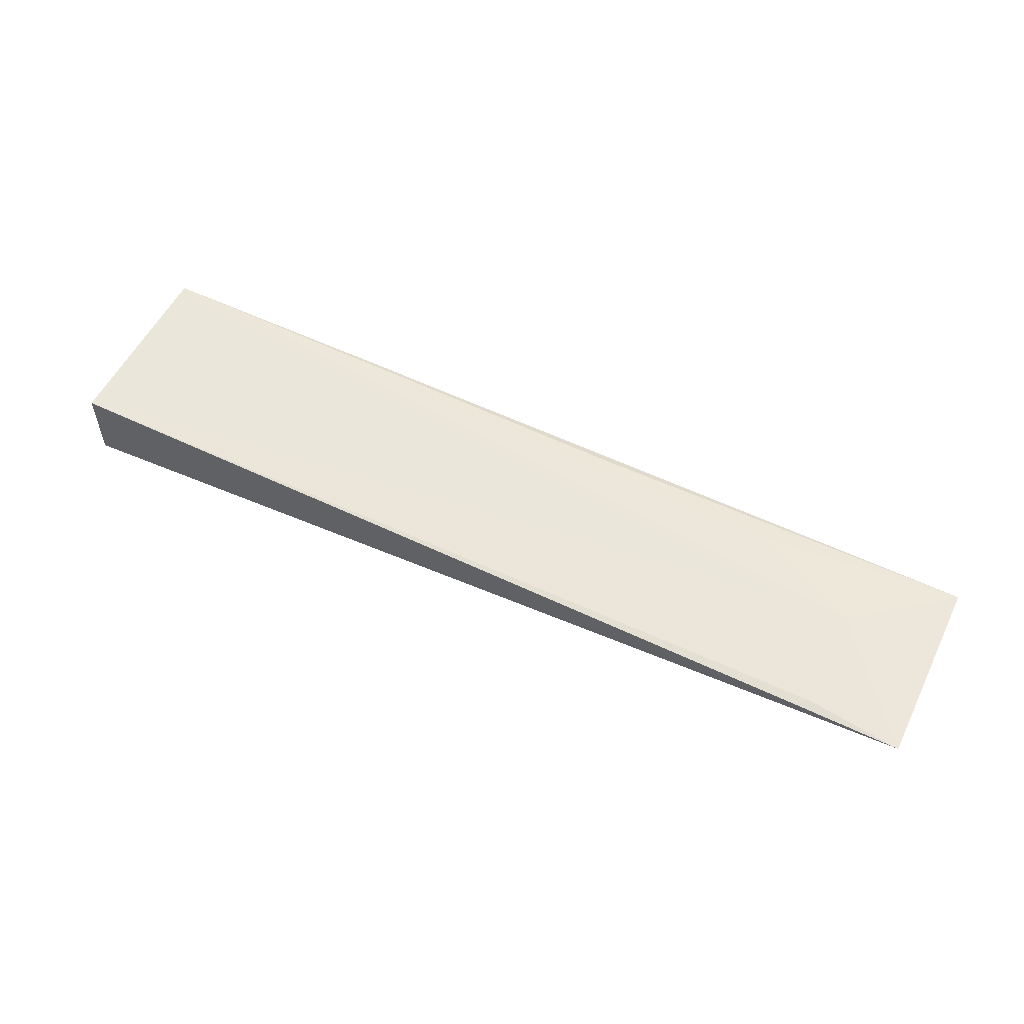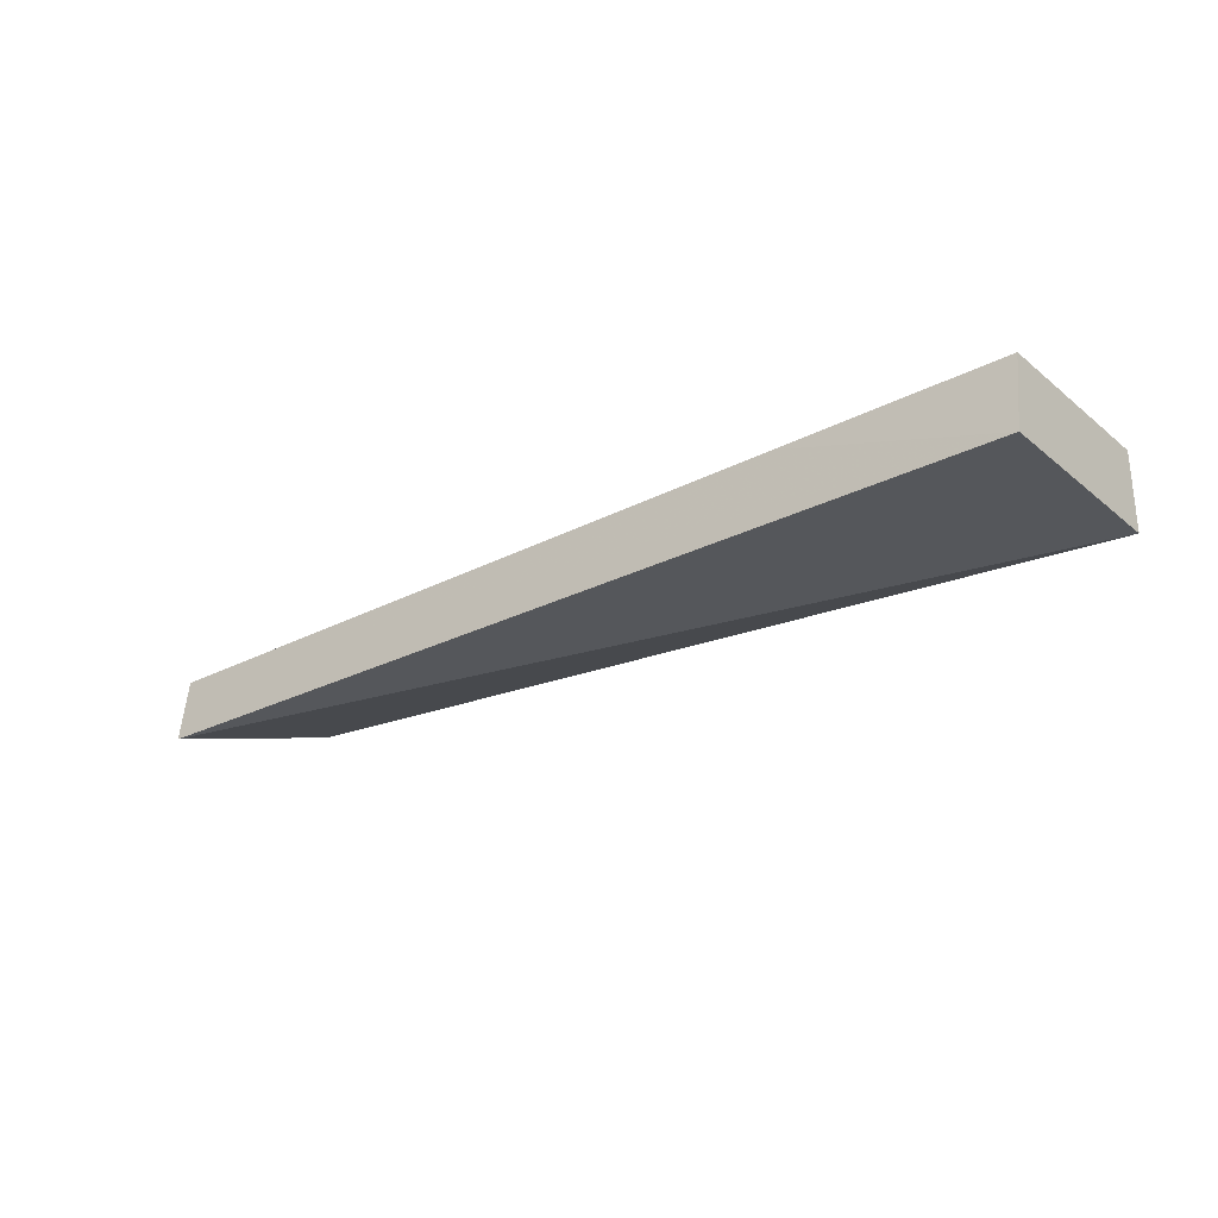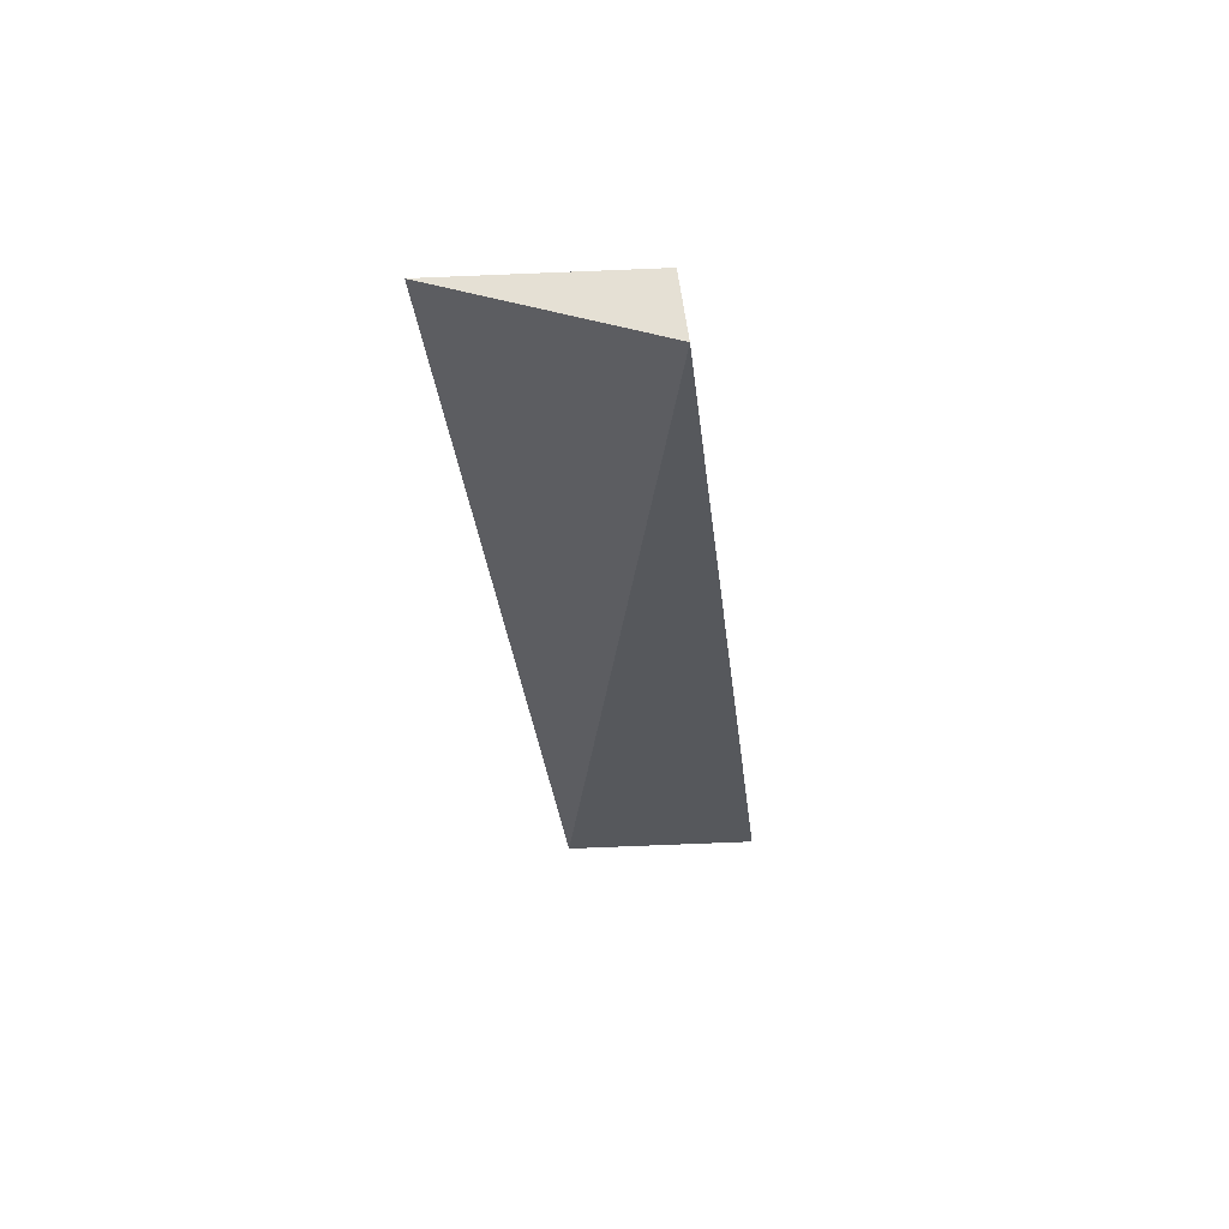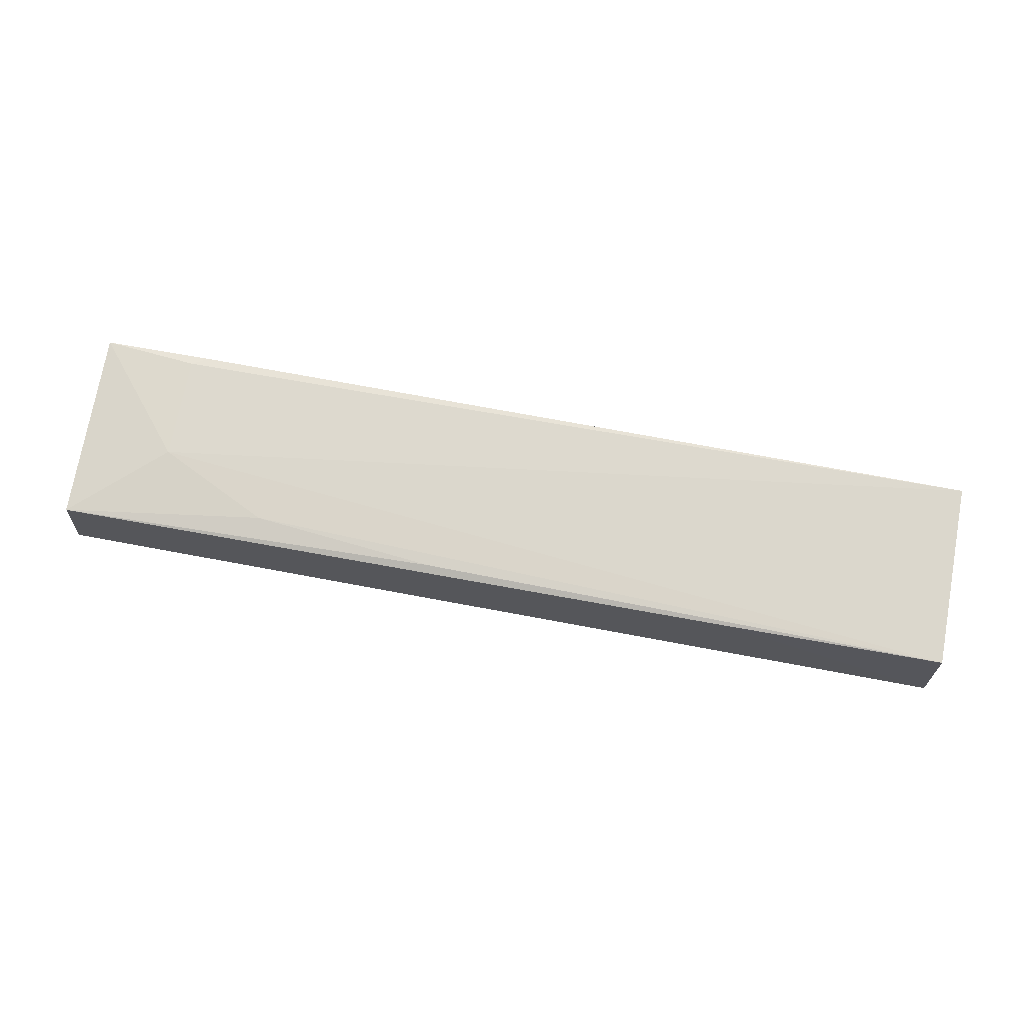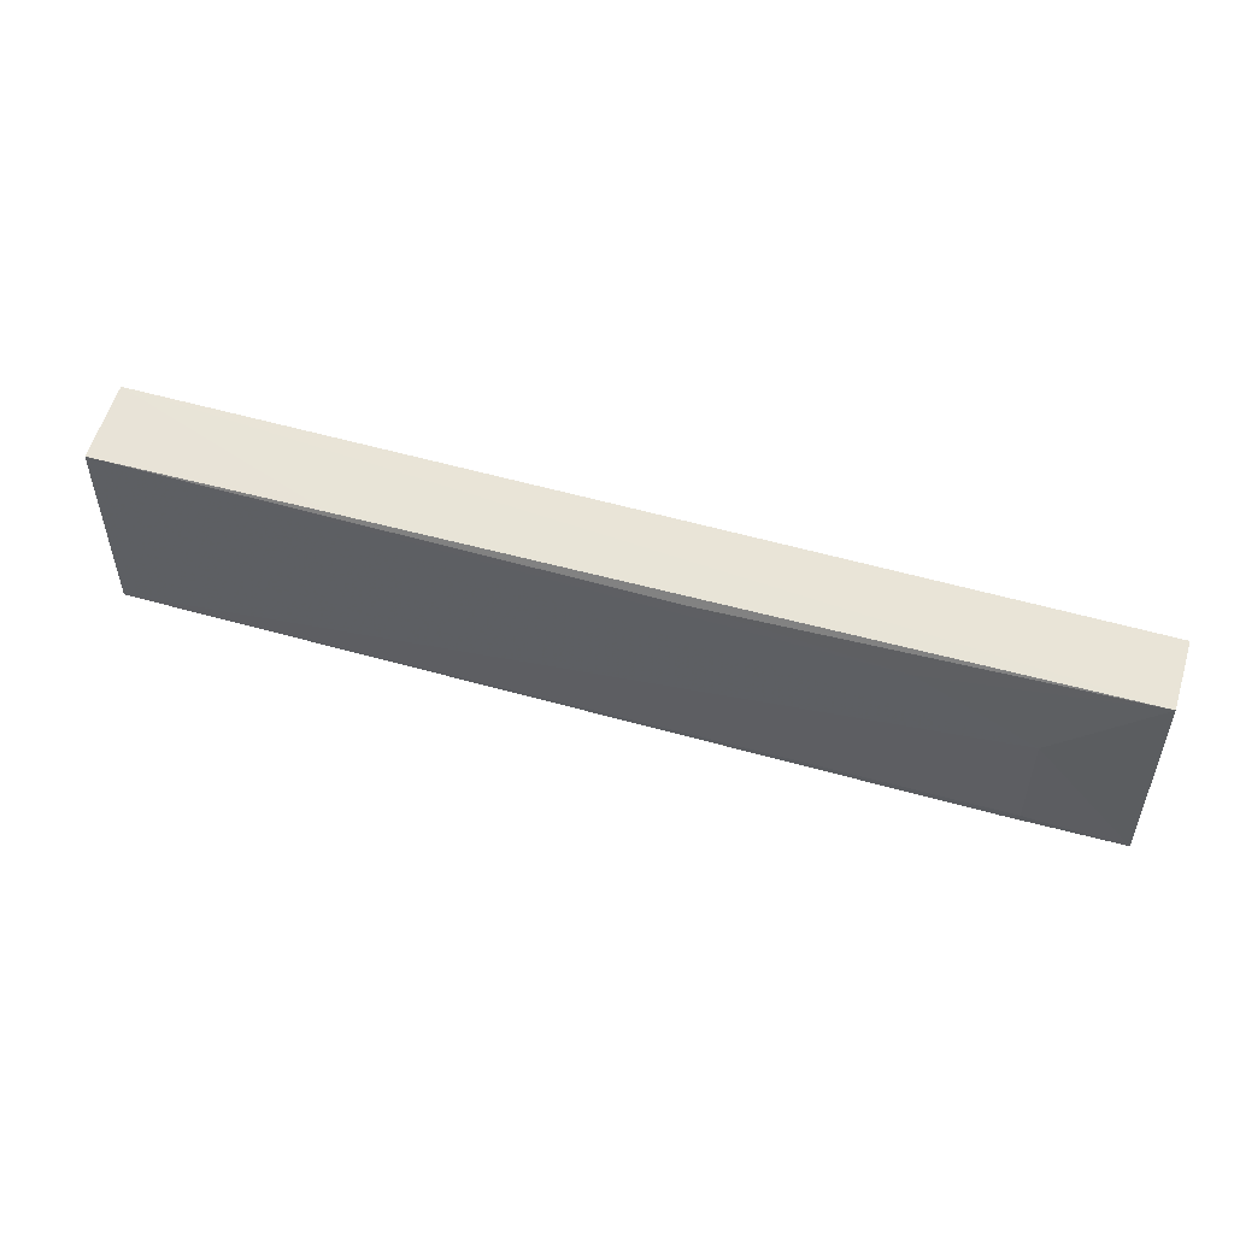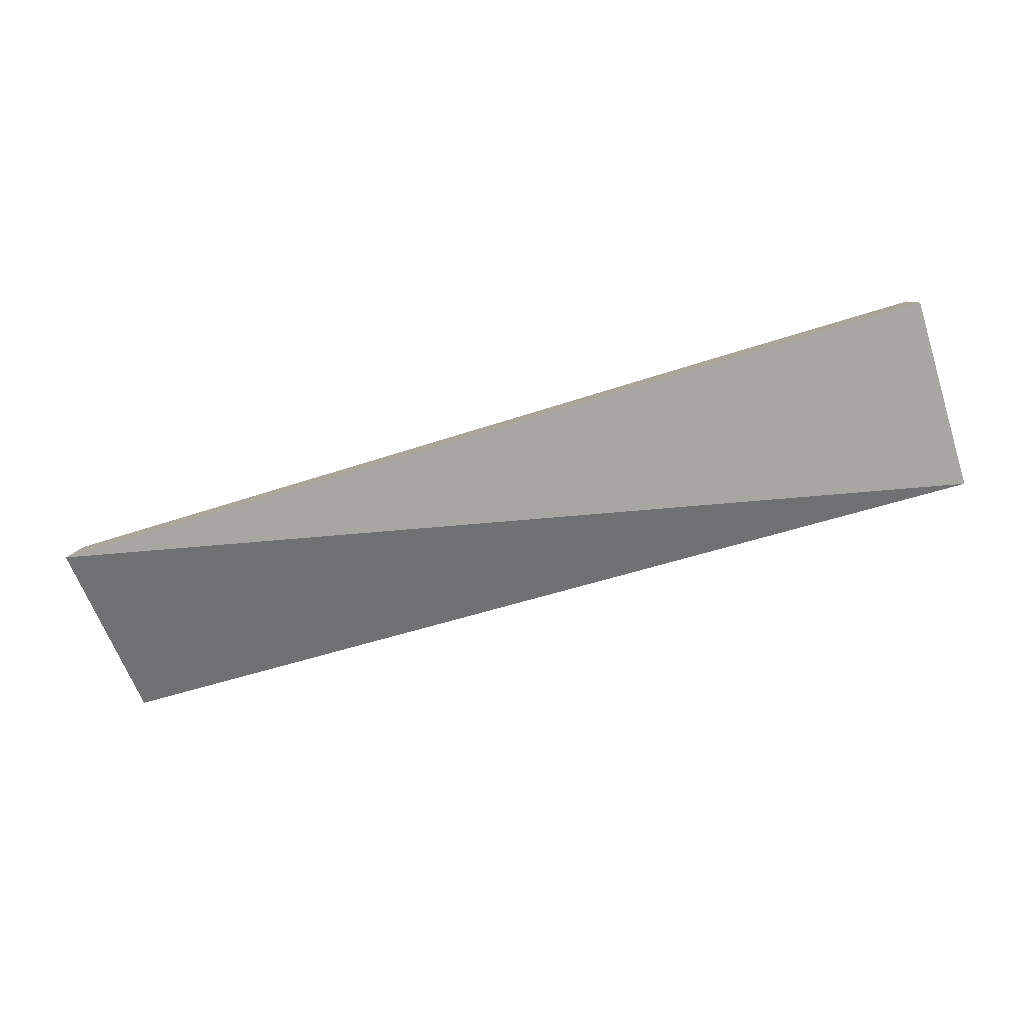
<metadata>
{"format":"obj","ext":"obj","renderer":"f3d","projection":"perspective","resolution":1024,"background":"white","views":[{"elev":55.9,"azim":26.3,"up":"+Z"},{"elev":-26.6,"azim":-141.5,"up":"+Z"},{"elev":-27.9,"azim":96.0,"up":"+Z"},{"elev":72.4,"azim":-169.4,"up":"+Z"},{"elev":52.4,"azim":17.4,"up":"+Y"},{"elev":-74.3,"azim":-163.0,"up":"+Z"}]}
</metadata>
<code>
v 0.08517 0.02269 0.1476
v 0.08542 -0.01071 0.1484
v 0.08516 0.02413 0.1365
v -0.07546 0.0241 0.1365
v -0.0755 0.02222 0.1495
v -0.0755 -0.01038 0.1366
v 0.06904 0.008832 0.1493
v -0.03696 0.02245 0.149
v -0.07548 -0.0103 0.1499
v 0.0498 0.01813 0.1491
v 0.01765 0.02122 0.149
v 0.06615 -0.01072 0.1488
v 0.06903 -0.009106 0.1491
f 1 2 3
f 1 3 4
f 6 3 2
f 6 4 3
f 6 5 4
f 7 2 1
f 8 1 4
f 8 4 5
f 9 5 6
f 9 7 5
f 10 7 1
f 10 5 7
f 11 8 5
f 11 1 8
f 11 10 1
f 11 5 10
f 12 9 6
f 12 6 2
f 13 12 2
f 13 2 7
f 13 7 9
f 13 9 12

</code>
